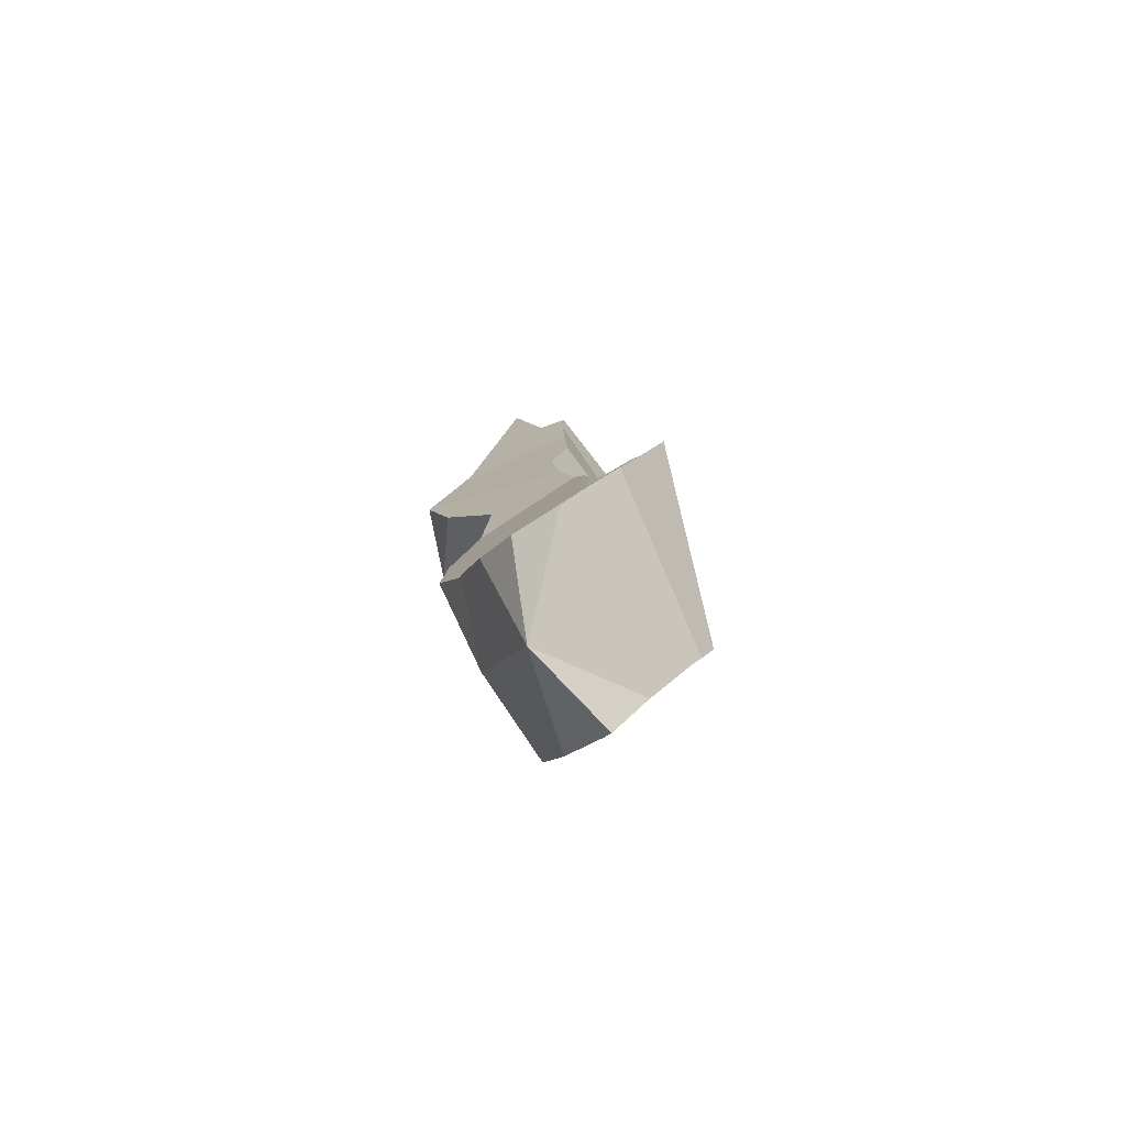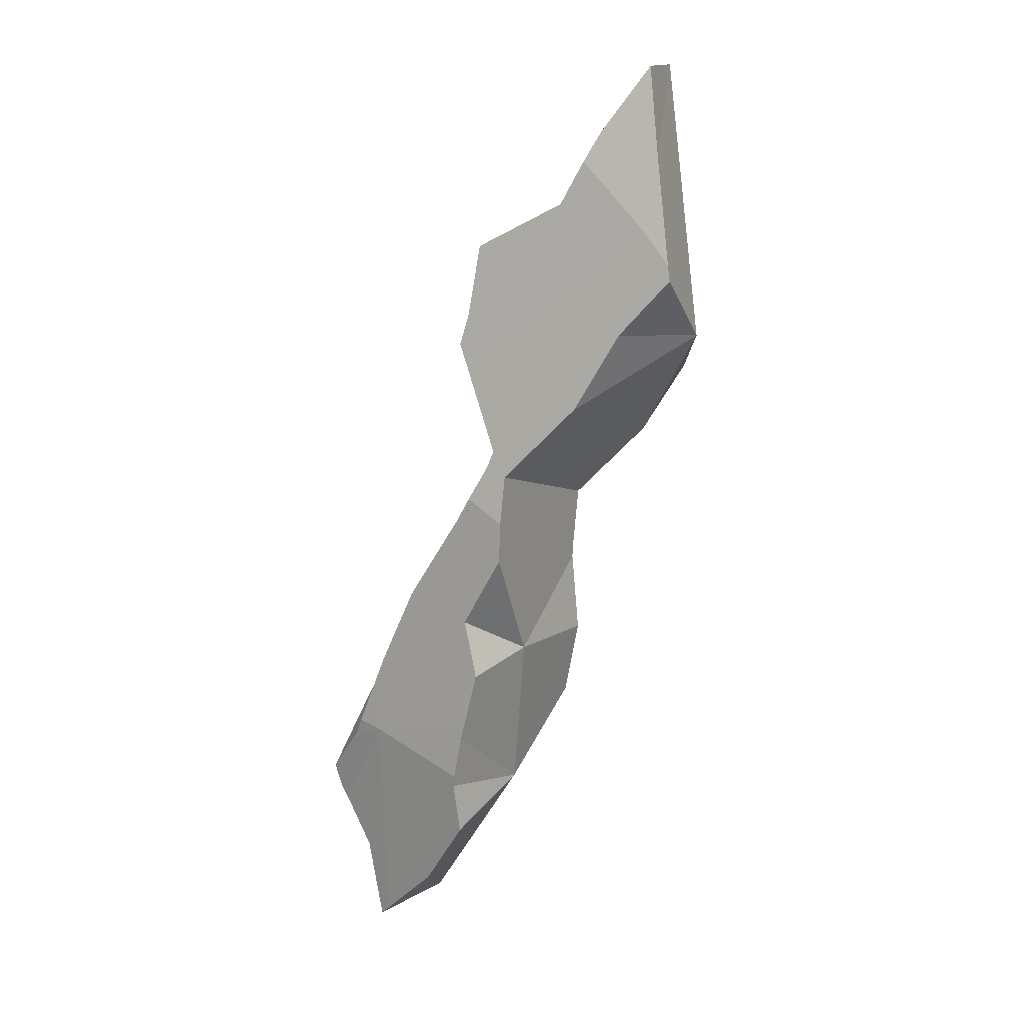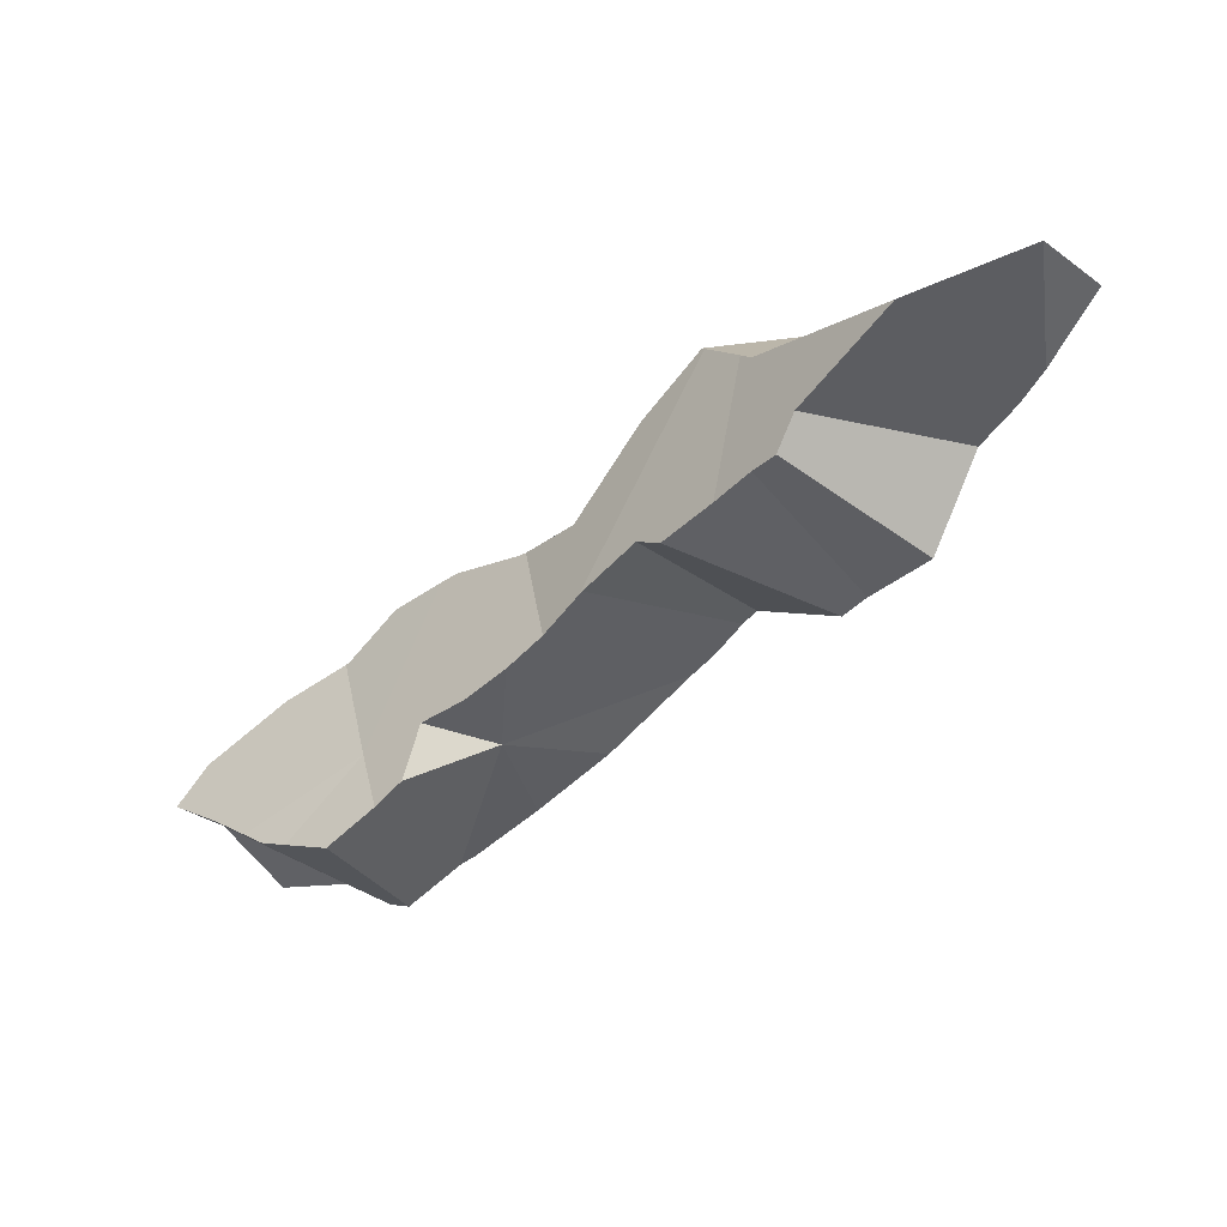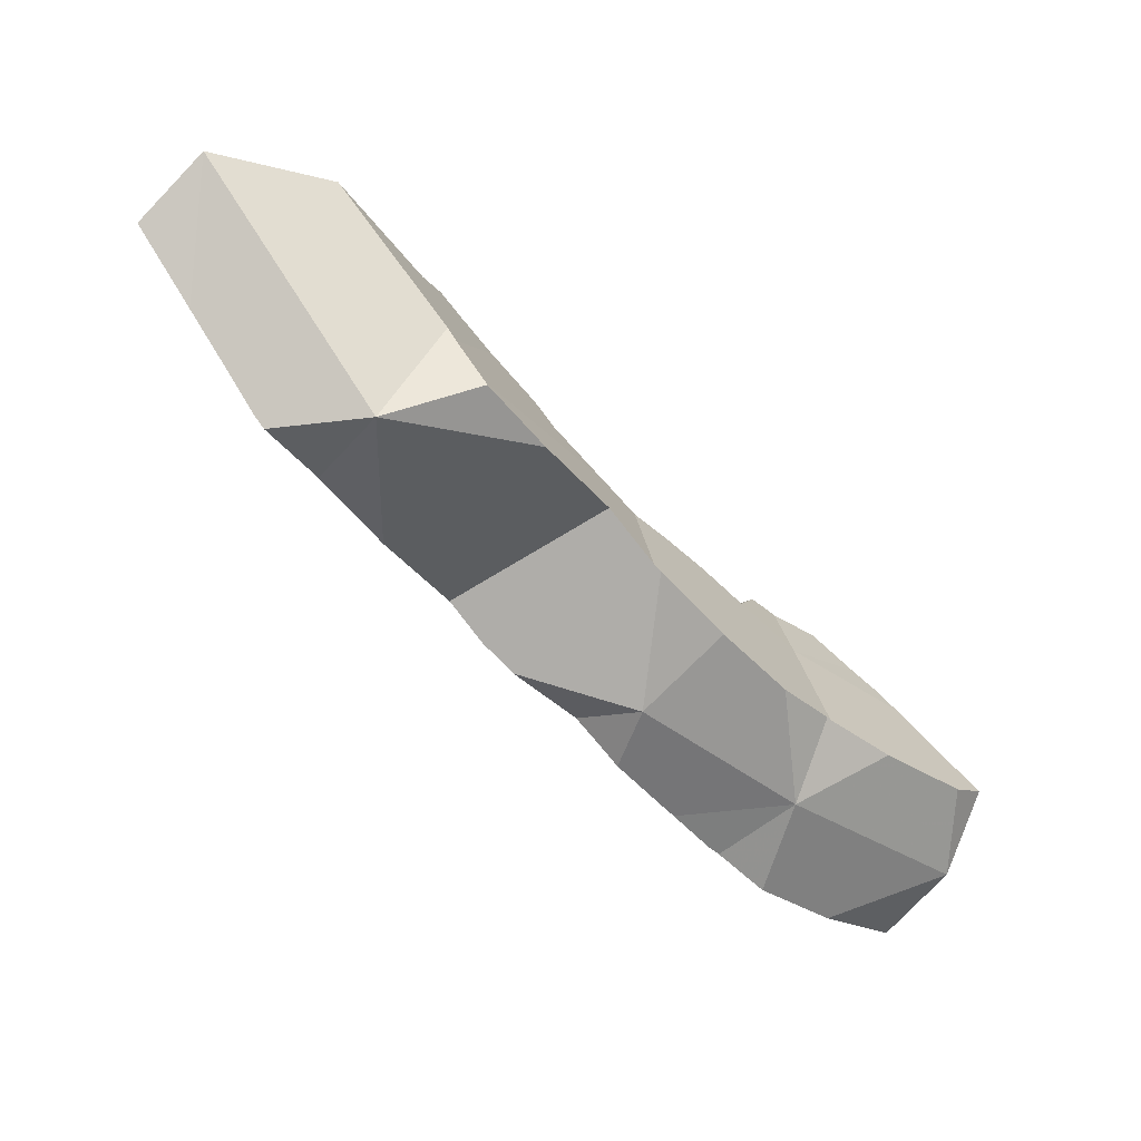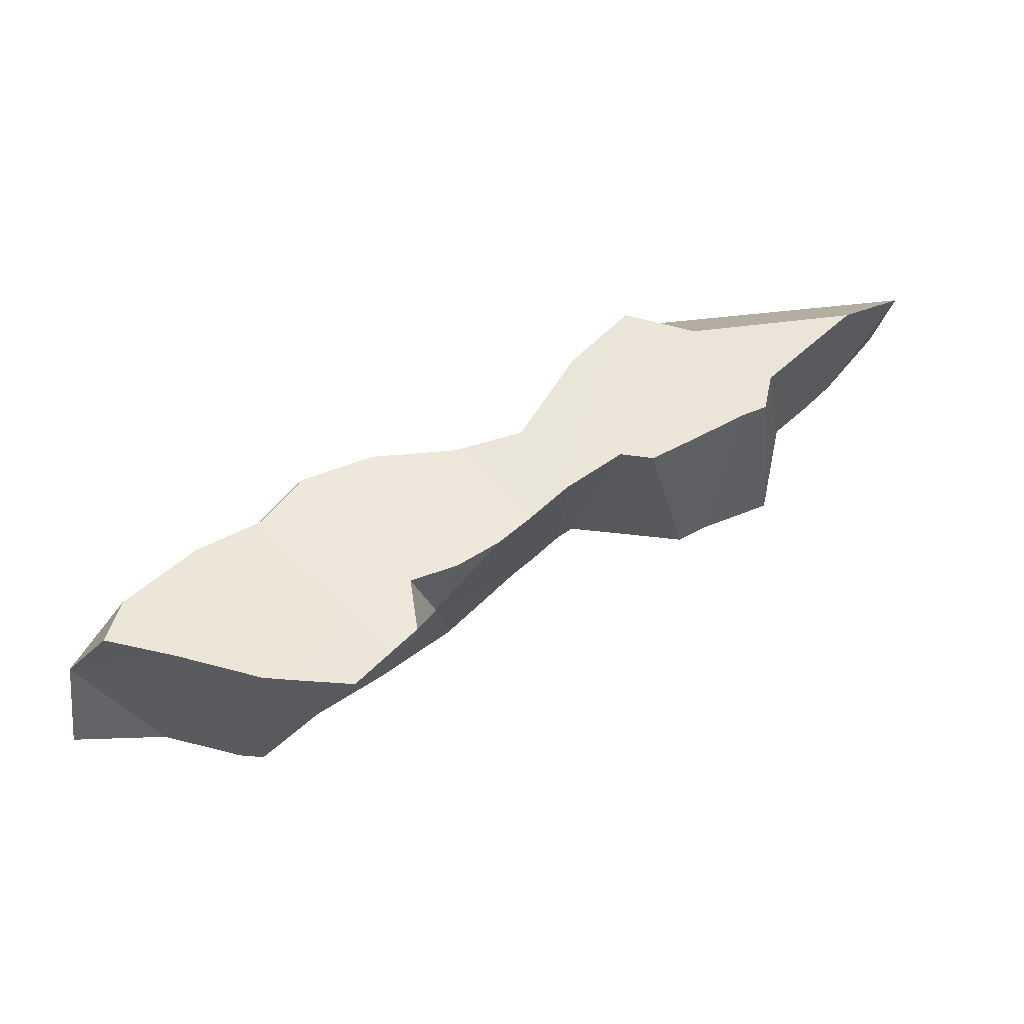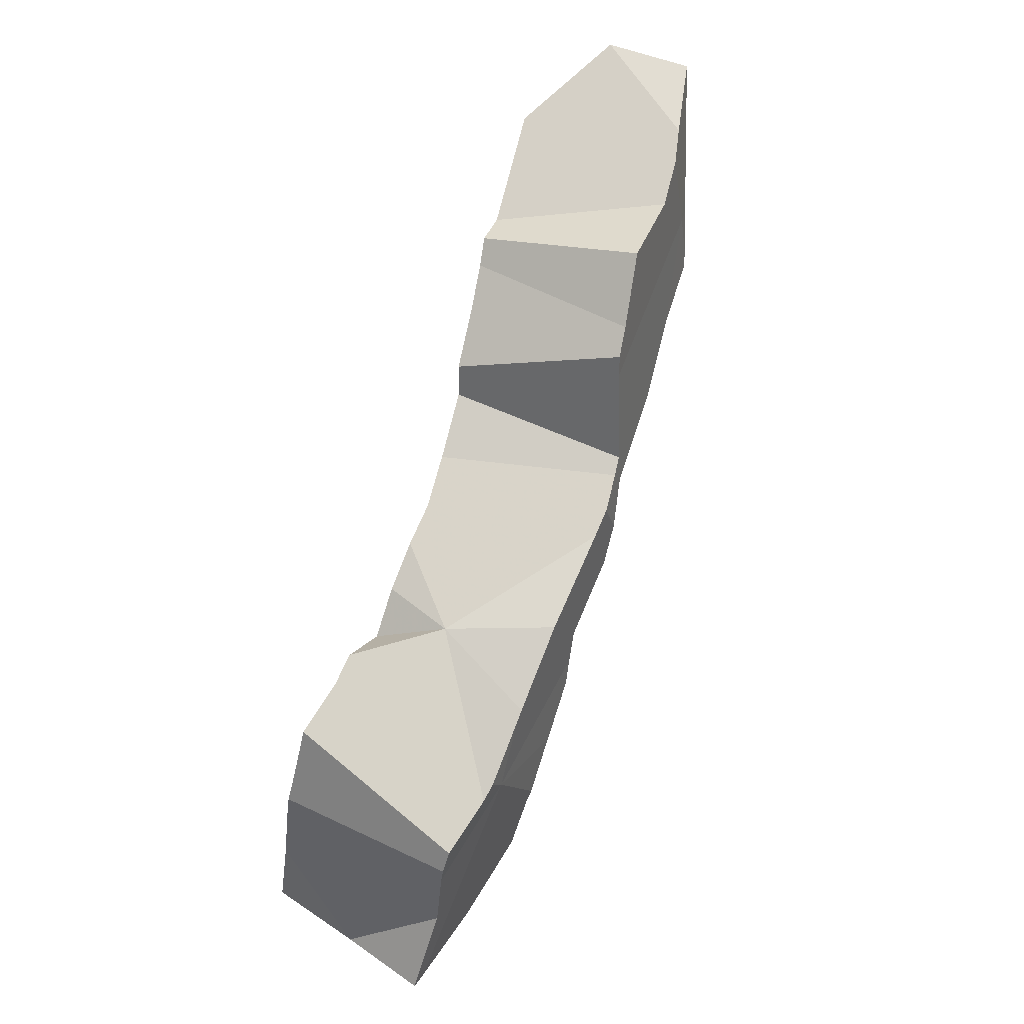
<metadata>
{"format":"obj","ext":"obj","renderer":"f3d","projection":"perspective","resolution":1024,"background":"white","views":[{"elev":1.3,"azim":-64.2,"up":"+Z"},{"elev":-62.0,"azim":102.2,"up":"+Z"},{"elev":-5.1,"azim":26.0,"up":"+Y"},{"elev":72.1,"azim":-152.3,"up":"+Y"},{"elev":-11.5,"azim":-27.4,"up":"+Y"},{"elev":-62.4,"azim":60.7,"up":"+Y"}]}
</metadata>
<code>
v 0.09337 -0.2913 -0.1371
v 0.09557 -0.286 -0.1117
v 0.09656 -0.2863 -0.1114
v 0.09872 -0.2803 -0.1145
v 0.1007 -0.3091 -0.1569
v 0.102 -0.2744 -0.1173
v 0.1035 -0.306 -0.1583
v 0.1135 -0.29 -0.1045
v 0.1185 -0.2885 -0.1651
v 0.1241 -0.2571 -0.1222
v 0.1261 -0.3077 -0.151
v 0.1272 -0.2936 -0.09866
v 0.1351 -0.2958 -0.09544
v 0.1387 -0.2728 -0.1696
v 0.141 -0.254 -0.1476
v 0.142 -0.3119 -0.1439
v 0.1428 -0.2475 -0.1233
v 0.1439 -0.2469 -0.1232
v 0.1439 -0.2962 -0.093
v 0.1459 -0.313 -0.1424
v 0.1529 -0.3134 -0.1407
v 0.154 -0.2715 -0.1664
v 0.1571 -0.2327 -0.1255
v 0.1574 -0.2705 -0.1661
v 0.1595 -0.2969 -0.08834
v 0.1615 -0.2728 -0.1025
v 0.1631 -0.2405 -0.119
v 0.1642 -0.3042 -0.1437
v 0.1669 -0.3019 -0.1444
v 0.1693 -0.2936 -0.1489
v 0.1699 -0.2654 -0.1638
v 0.1716 -0.2994 -0.1448
v 0.1718 -0.2311 -0.1206
v 0.172 -0.2865 -0.09126
v 0.1729 -0.2263 -0.1227
v 0.1731 -0.2639 -0.1633
v 0.1782 -0.2242 -0.1218
v 0.1796 -0.28 -0.09177
v 0.1807 -0.2653 -0.09903
v 0.1808 -0.265 -0.09922
v 0.1886 -0.2889 -0.1436
v 0.1892 -0.2405 -0.147
v 0.1897 -0.2561 -0.1604
v 0.1915 -0.2871 -0.1434
v 0.1948 -0.2596 -0.09664
v 0.1961 -0.2703 -0.1146
v 0.1971 -0.256 -0.1573
v 0.2009 -0.2213 -0.1146
v 0.2023 -0.2407 -0.1038
v 0.2033 -0.2207 -0.1139
v 0.2062 -0.2561 -0.1536
v 0.2075 -0.252 -0.09577
v 0.2098 -0.2314 -0.1058
v 0.2135 -0.2722 -0.1423
v 0.2177 -0.244 -0.09606
v 0.2207 -0.2151 -0.107
v 0.2256 -0.2407 -0.1539
v 0.2286 -0.2344 -0.0943
v 0.2296 -0.2336 -0.09417
v 0.2359 -0.2195 -0.09688
v 0.2367 -0.2379 -0.1508
v 0.237 -0.2518 -0.1435
v 0.2392 -0.1898 -0.1079
v 0.2425 -0.2449 -0.1449
v 0.2438 -0.2465 -0.1436
v 0.246 -0.2225 -0.09076
v 0.2498 -0.2337 -0.1455
v 0.2523 -0.2389 -0.142
v 0.2547 -0.2238 -0.08605
v 0.2568 -0.2357 -0.1408
v 0.2571 -0.1756 -0.1044
v 0.2571 -0.1953 -0.09642
v 0.2572 -0.1731 -0.1055
v 0.2581 -0.1735 -0.1048
v 0.268 -0.2082 -0.146
v 0.2703 -0.2154 -0.08185
v 0.2711 -0.1777 -0.09685
v 0.2752 -0.1791 -0.09409
v 0.2764 -0.1677 -0.128
v 0.2816 -0.2092 -0.07843
v 0.2817 -0.2391 -0.126
v 0.2859 -0.1921 -0.1428
v 0.2869 -0.2398 -0.123
v 0.2875 -0.1906 -0.1425
v 0.2876 -0.1913 -0.1422
v 0.2878 -0.2282 -0.1271
v 0.2889 -0.2062 -0.07578
v 0.2892 -0.2109 -0.1334
v 0.2926 -0.1959 -0.07797
v 0.2945 -0.2355 -0.1207
v 0.3012 -0.1728 -0.1424
v 0.3055 -0.1724 -0.1402
v 0.3067 -0.1825 -0.1355
v 0.3091 -0.1868 -0.1324
v 0.3104 -0.188 -0.1312
v 0.3137 -0.2277 -0.1138
v 0.3159 -0.1782 -0.1322
v 0.3171 -0.1711 -0.1333
v 0.319 -0.1733 -0.07311
v 0.3235 -0.2005 -0.1194
v 0.327 -0.17 -0.1275
v 0.3334 -0.1693 -0.1237
v 0.3344 -0.1912 -0.1174
v 0.3417 -0.184 -0.1147
v 0.3494 -0.1601 -0.08689
v 0.3565 -0.1664 -0.1101
f 3 2 1
f 1 2 4
f 8 3 1
f 1 4 6
f 1 7 5
f 1 5 11
f 10 1 6
f 1 9 7
f 1 20 8
f 15 9 1
f 15 1 10
f 11 16 1
f 16 20 1
f 3 4 2
f 3 8 4
f 4 8 6
f 11 5 7
f 10 6 8
f 7 9 30
f 11 7 30
f 8 12 10
f 8 20 12
f 15 14 9
f 9 14 30
f 10 12 17
f 15 10 17
f 16 11 30
f 20 13 12
f 13 26 12
f 17 12 26
f 20 19 13
f 19 26 13
f 15 22 14
f 14 22 30
f 15 17 18
f 15 18 42
f 22 15 24
f 24 15 31
f 42 31 15
f 20 16 30
f 26 18 17
f 26 27 18
f 42 18 27
f 20 21 19
f 19 21 25
f 25 26 19
f 21 20 30
f 21 46 25
f 28 21 30
f 28 46 21
f 22 24 30
f 30 24 31
f 34 26 25
f 25 46 34
f 26 33 27
f 39 33 26
f 26 34 39
f 42 27 33
f 28 30 29
f 29 46 28
f 29 30 32
f 41 29 32
f 44 29 41
f 46 29 44
f 30 31 36
f 32 30 41
f 36 43 30
f 30 47 41
f 43 47 30
f 42 36 31
f 39 37 33
f 42 33 37
f 39 34 38
f 34 46 38
f 42 43 36
f 40 37 39
f 45 37 40
f 37 48 42
f 48 37 45
f 38 46 39
f 39 46 40
f 46 45 40
f 41 47 44
f 47 43 42
f 51 47 42
f 48 50 42
f 50 57 42
f 57 51 42
f 46 44 54
f 44 47 51
f 44 51 54
f 46 49 45
f 45 49 48
f 46 62 49
f 46 54 62
f 49 50 48
f 53 50 49
f 53 49 67
f 49 62 64
f 67 49 64
f 50 53 56
f 50 56 57
f 51 57 54
f 53 67 56
f 54 57 62
f 57 56 61
f 56 67 61
f 62 57 61
f 62 61 64
f 64 61 67
f 79 78 99
f 79 100 78
f 99 78 89
f 78 100 89
f 92 91 79
f 79 91 93
f 79 98 92
f 79 93 94
f 79 94 95
f 79 95 100
f 105 98 79
f 79 99 105
f 99 89 105
f 89 100 104
f 89 104 105
f 91 92 97
f 93 91 97
f 92 98 97
f 94 93 97
f 95 94 97
f 95 97 103
f 100 95 103
f 97 98 101
f 102 97 101
f 106 97 102
f 103 97 104
f 104 97 106
f 105 101 98
f 100 103 104
f 105 102 101
f 106 102 105
f 105 104 106
f 63 56 60
f 70 60 56
f 75 56 63
f 70 56 67
f 67 56 75
f 63 60 71
f 66 69 60
f 66 60 70
f 69 72 60
f 72 71 60
f 73 63 71
f 73 79 63
f 75 63 79
f 69 66 83
f 66 70 81
f 83 66 81
f 86 70 67
f 86 67 75
f 72 69 88
f 69 83 86
f 88 69 86
f 81 70 86
f 72 79 71
f 71 79 73
f 72 88 79
f 75 79 82
f 88 75 82
f 86 75 88
f 82 79 84
f 79 85 84
f 79 88 85
f 86 83 81
f 82 84 85
f 88 82 85
f 46 45 49
f 52 45 46
f 52 49 45
f 46 49 62
f 46 55 52
f 55 46 59
f 46 68 59
f 46 62 68
f 52 53 49
f 67 49 53
f 64 62 49
f 64 49 67
f 55 53 52
f 53 55 58
f 56 53 60
f 67 53 56
f 60 53 58
f 58 55 59
f 70 56 60
f 67 56 70
f 59 60 58
f 59 66 60
f 66 59 70
f 59 68 70
f 70 60 66
f 62 64 65
f 68 62 65
f 68 65 64
f 68 64 67
f 70 68 67
f 69 76 72
f 69 72 88
f 69 83 76
f 69 86 83
f 69 88 86
f 72 77 71
f 79 72 71
f 73 71 74
f 79 71 73
f 77 74 71
f 72 76 77
f 79 88 72
f 79 73 74
f 79 74 77
f 77 76 80
f 76 83 80
f 79 77 78
f 89 78 77
f 89 77 80
f 79 78 100
f 100 78 89
f 84 85 79
f 79 91 84
f 85 88 79
f 93 91 79
f 94 93 79
f 79 95 94
f 79 100 95
f 80 83 90
f 89 80 87
f 87 80 90
f 83 86 90
f 85 84 93
f 93 84 91
f 95 88 85
f 94 85 93
f 94 95 85
f 86 88 95
f 90 86 96
f 86 95 100
f 100 96 86
f 89 87 100
f 87 90 96
f 87 96 100
f 18 23 15
f 42 18 15
f 15 23 42
f 18 27 23
f 42 27 18
f 27 35 23
f 42 23 35
f 33 35 27
f 42 33 27
f 37 35 33
f 42 37 33
f 42 35 37

</code>
